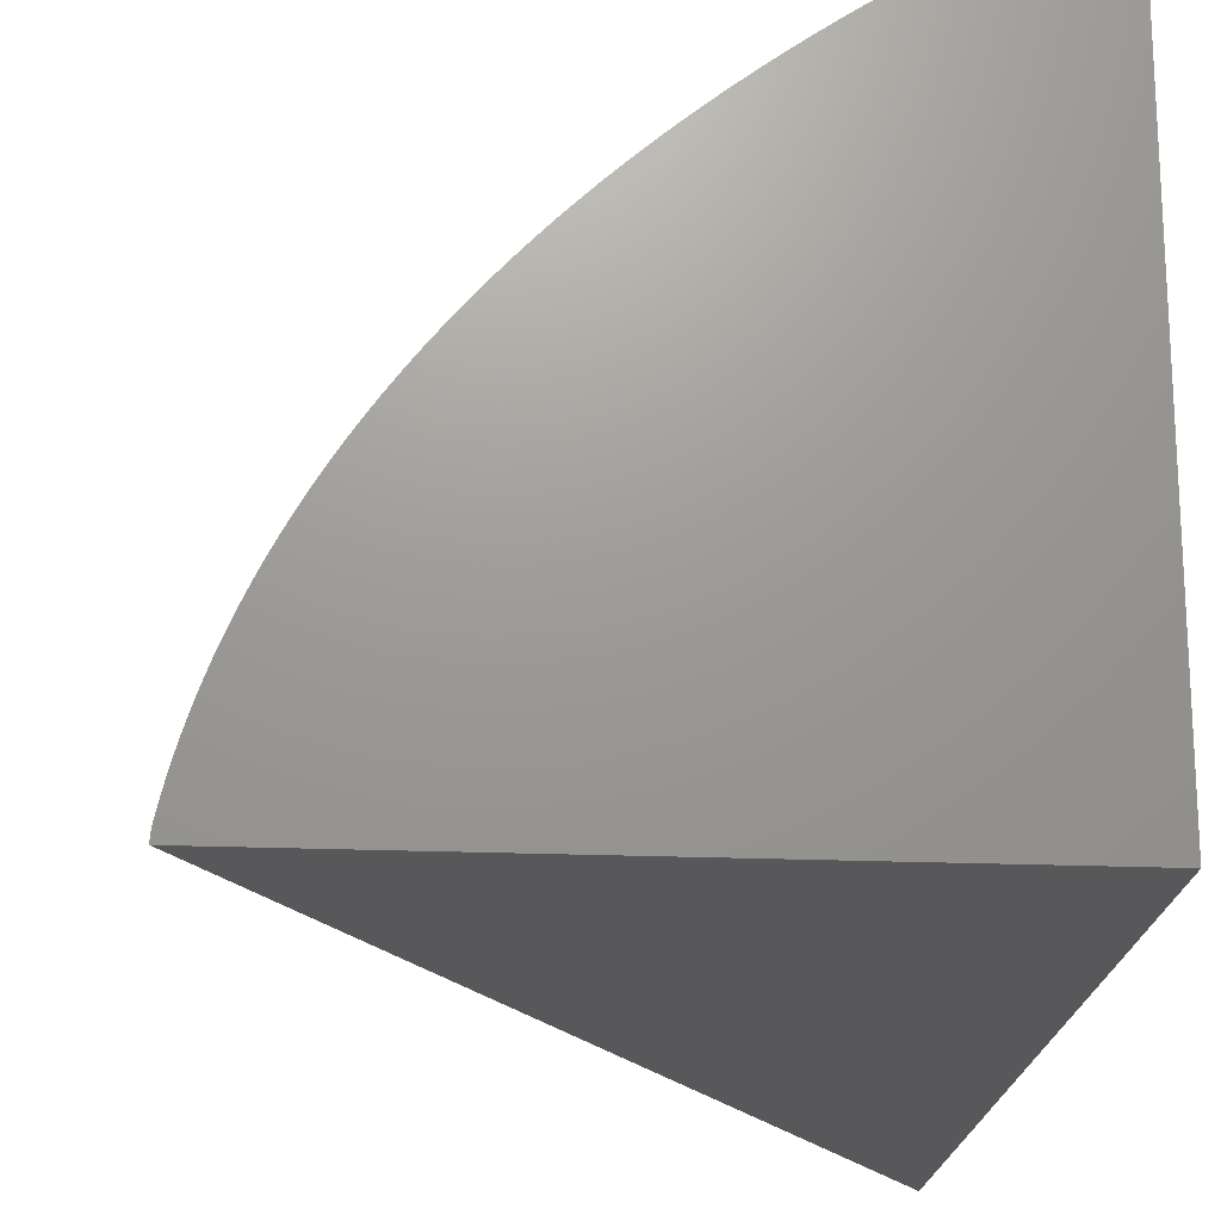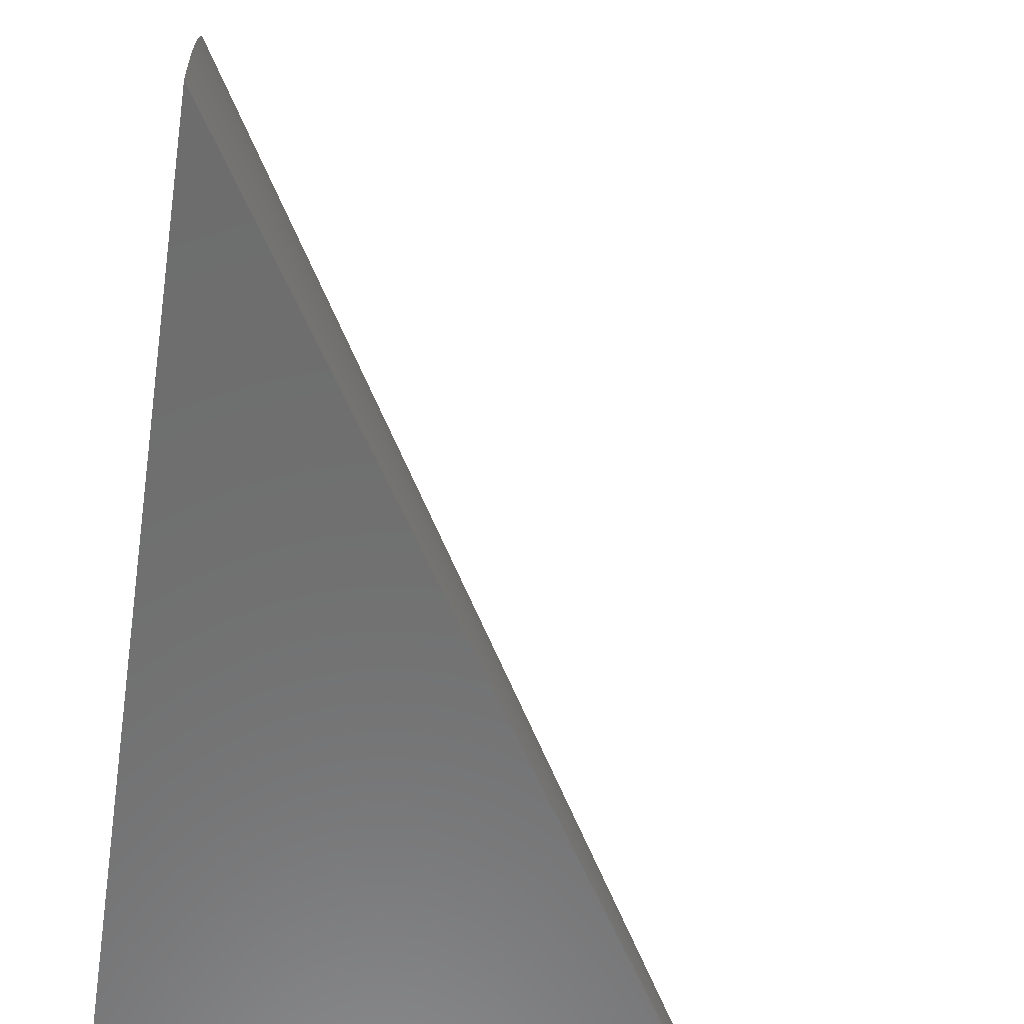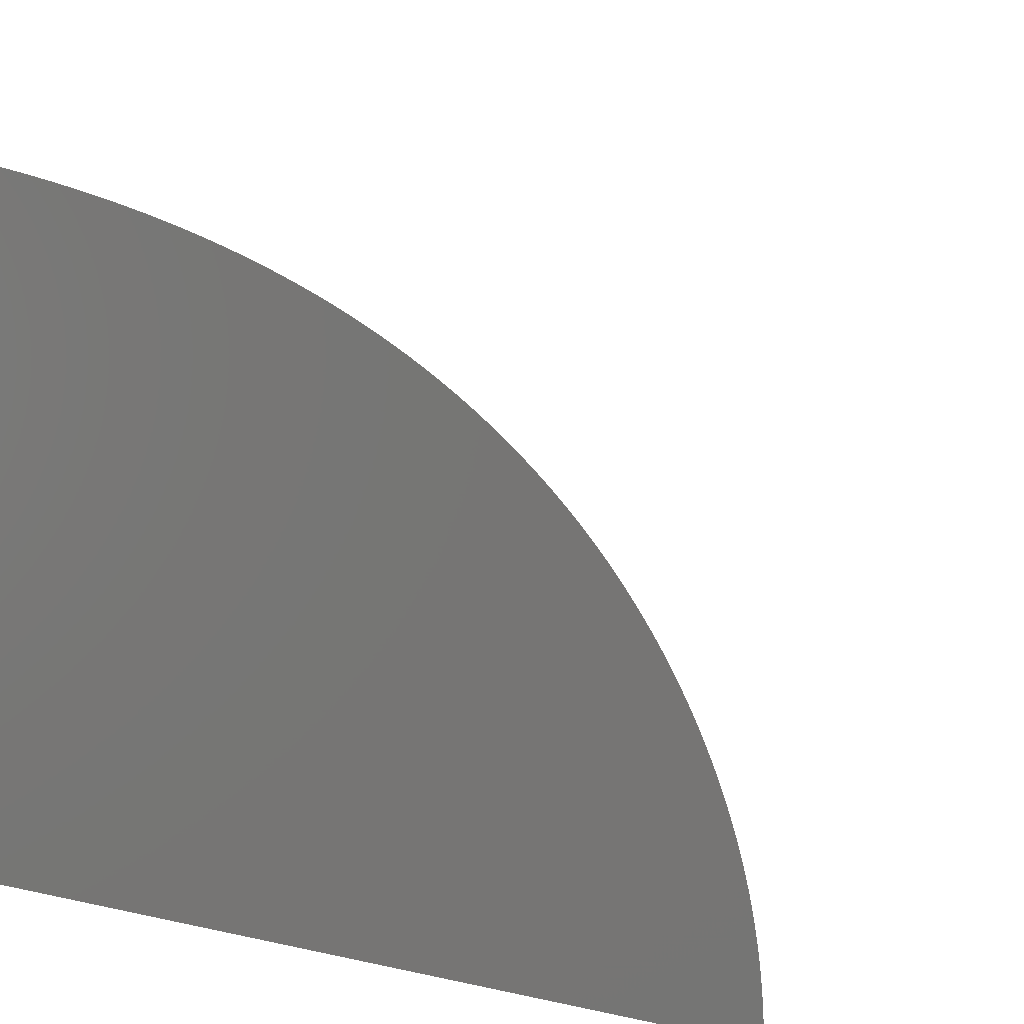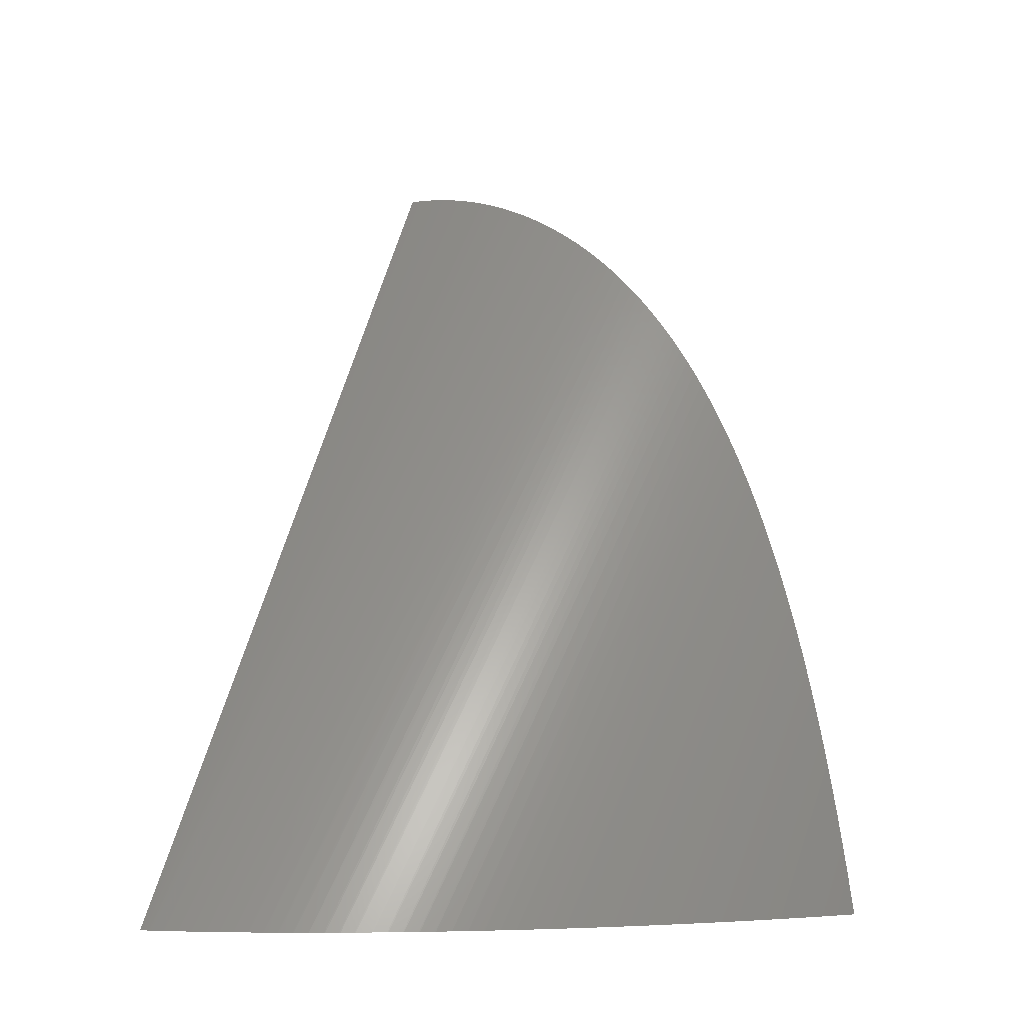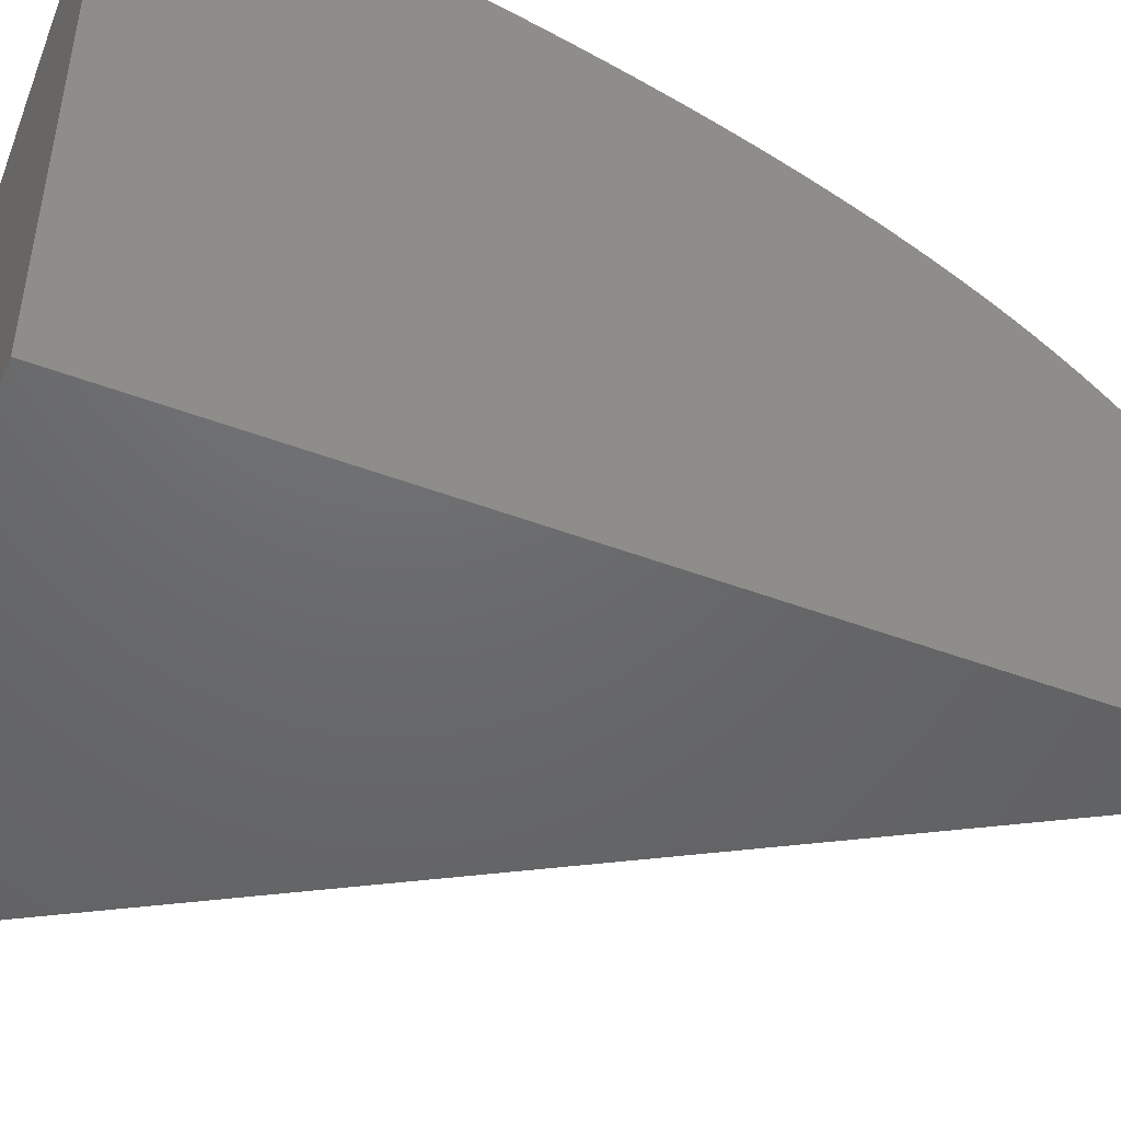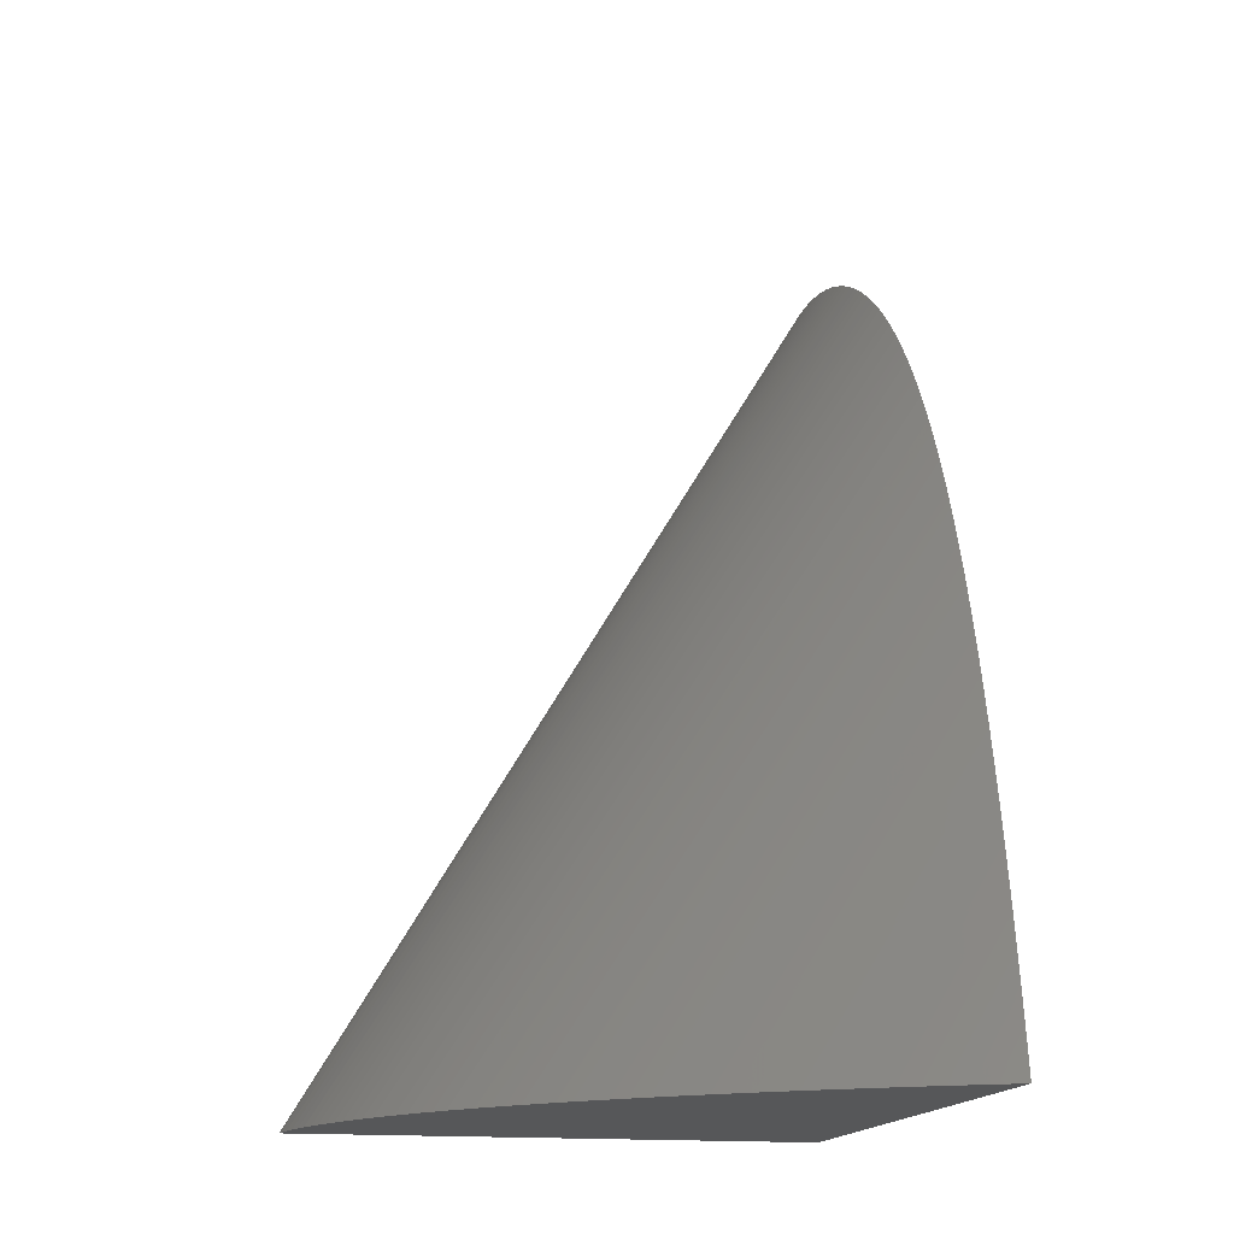
<metadata>
{"format":"stl","ext":"stl","renderer":"f3d","projection":"perspective","resolution":1024,"background":"white","views":[{"elev":-19.9,"azim":175.4,"up":"+Y"},{"elev":-59.4,"azim":-8.3,"up":"+Y"},{"elev":4.4,"azim":-48.4,"up":"+Y"},{"elev":-6.0,"azim":118.6,"up":"+Z"},{"elev":-47.7,"azim":-113.0,"up":"+Y"},{"elev":-16.3,"azim":168.0,"up":"+Z"}]}
</metadata>
<code>
# stl→obj: 220 verts, 436 faces
v 176.9 1.575 400
v 113.3 16.34 503.2
v 113.3 15.06 503.7
v 176.8 1.716 400
v 153.1 42.29 400
v 113.3 54.01 462.7
v 113.3 53.55 463.7
v 153 42.39 400
v 113.3 16.61 503.1
v 176.5 3.23 400
v 177 0.7194 400
v 113.3 8.376 505.5
v 113.3 6.998 505.7
v 177 0.8628 400
v 177 1.149 400
v 113.3 12.43 504.5
v 113.3 11.1 504.9
v 176.9 1.291 400
v 177 0.2881 400
v 113.3 4.214 506
v 113.3 2.813 506.2
v 177 0.432 400
v 176.9 1.433 400
v 113.3 13.75 504.1
v 177 1.006 400
v 113.3 9.742 505.2
v 113.3 5.61 505.9
v 177 0.5758 400
v 113.3 0.1 506.2
v 177 0.1441 400
v 113.3 1.407 506.2
v 177 0.1 400
v 170.7 18.68 400
v 113.3 35.48 490.7
v 113.3 35.11 491.1
v 169.9 20.17 400
v 176 5.024 400
v 113.3 20.63 501.3
v 113.3 19.4 501.9
v 176 5.164 400
v 149.9 45.32 400
v 113.3 56.36 457
v 113.3 55.85 458.3
v 148.4 46.66 400
v 173.7 12.03 400
v 113.3 29.04 496.2
v 113.3 28.71 496.4
v 173.1 13.53 400
v 138.1 55.01 400
v 113.3 61.73 440.6
v 113.3 61.48 441.5
v 138 55.1 400
v 165.9 26.83 400
v 113.3 42.95 482.1
v 113.3 42.19 483.1
v 165.8 26.95 400
v 113.3 43.36 481.6
v 164.8 28.41 400
v 136.3 56.35 400
v 113.3 62.83 436.5
v 113.3 62.27 438.6
v 134.5 57.58 400
v 113.3 63.05 435.7
v 134.4 57.67 400
v 162.5 31.54 400
v 113.3 46.33 477.2
v 113.3 45.65 478.3
v 162.5 31.66 400
v 163.6 30.1 400
v 113.3 45.22 478.9
v 116.1 68.63 400
v 113.3 69.83 401.3
v 113.3 69.24 405.1
v 114 69.69 400
v 157.3 37.8 400
v 113.3 51.11 468.8
v 113.3 50.57 469.9
v 157.2 37.91 400
v 148.3 46.76 400
v 113.3 57.26 454.6
v 113.3 56.75 456
v 146.8 48.09 400
v 169 21.91 400
v 113.3 38.55 487.5
v 113.3 37.68 488.5
v 168.9 22.04 400
v 173.8 11.89 400
v 113.3 27.63 497.2
v 118.2 67.48 400
v 113.3 69.18 405.4
v 113.3 68.59 409
v 116.2 68.56 400
v 175.5 6.815 400
v 113.3 23.3 499.9
v 113.3 22.12 500.6
v 175.5 6.953 400
v 151.5 43.86 400
v 113.3 55.44 459.3
v 113.3 54.94 460.5
v 150 45.22 400
v 156 39.31 400
v 113.3 52.1 466.8
v 113.3 51.58 467.9
v 155.9 39.42 400
v 171.5 17.06 400
v 113.3 34.16 492
v 113.3 33.8 492.3
v 170.8 18.55 400
v 145.1 49.6 400
v 113.3 59 449.6
v 113.3 58.48 451.1
v 143.5 50.91 400
v 113.3 57.62 453.6
v 146.7 48.19 400
v 126.5 62.76 400
v 113.3 66.55 420.2
v 113.3 65.97 423
v 124.6 63.91 400
v 122.5 65.12 400
v 113.3 67.83 413.4
v 113.3 67.24 416.6
v 120.5 66.24 400
v 154.4 40.91 400
v 113.3 53.06 464.8
v 113.3 23.6 499.8
v 175 8.464 400
v 132.5 58.97 400
v 113.3 64.37 430.3
v 113.3 63.8 432.6
v 130.7 60.17 400
v 143.3 51 400
v 113.3 59.85 447
v 113.3 59.32 448.6
v 141.7 52.29 400
v 120.4 66.31 400
v 113.3 68.51 409.5
v 113.3 67.92 412.9
v 118.4 67.41 400
v 175 8.602 400
v 113.3 25.06 498.9
v 113.3 24.76 499.1
v 174.4 10.11 400
v 159.9 34.86 400
v 113.3 49.54 471.8
v 113.3 49.08 472.6
v 158.7 36.28 400
v 174.4 10.25 400
v 113.3 27.31 497.4
v 113.3 26.2 498.2
v 174.3 10.38 400
v 113.3 63.61 433.4
v 132.6 58.88 400
v 113.3 20.92 501.2
v 175.6 6.676 400
v 113.3 54.51 461.5
v 151.6 43.76 400
v 176.4 3.511 400
v 113.3 19.12 502
v 160 34.75 400
v 113.3 48.49 473.7
v 172.3 15.43 400
v 113.3 32.82 493.2
v 113.3 32.47 493.5
v 171.6 16.93 400
v 113.3 64.54 429.5
v 130.5 60.25 400
v 128.5 61.51 400
v 113.3 65.84 423.6
v 113.3 65.26 426.3
v 126.7 62.68 400
v 113.3 60.14 446
v 141.6 52.38 400
v 164.7 28.53 400
v 113.3 44.52 479.9
v 113.3 44.09 480.6
v 163.7 29.98 400
v 176.5 3.371 400
v 113.3 17.88 502.6
v 113.3 46.77 476.5
v 161.3 33.09 400
v 154.5 40.81 400
v 113.3 52.58 465.8
v 167.9 23.64 400
v 113.3 40.18 485.6
v 113.3 39.78 486.1
v 167 25.11 400
v 145.2 49.51 400
v 113.3 58.14 452.1
v 166.9 25.36 400
v 113.3 41.78 483.7
v 139.8 53.75 400
v 113.3 60.94 443.4
v 113.3 38.94 487.1
v 168 23.52 400
v 173 13.66 400
v 113.3 30.43 495.1
v 113.3 30.1 495.4
v 172.4 15.16 400
v 113.3 60.67 444.3
v 140 53.66 400
v 113.3 65.11 427
v 128.7 61.43 400
v 122.6 65.04 400
v 113.3 67.13 417.1
v 113.3 70.02 400
v 113.3 47.42 475.5
v 161.2 33.21 400
v 113.3 36.41 489.8
v 169.9 20.3 400
v 113.3 40.99 484.7
v 166.9 25.24 400
v 172.3 15.3 400
v 113.3 31.47 494.3
v 158.6 36.39 400
v 113.3 50.11 470.7
v 161.1 33.32 400
v 113.3 48.04 474.4
v 169.8 20.43 400
v 113.3 37.3 488.9
v 113.3 0.1 400
f 1 2 3
f 2 1 4
f 5 6 7
f 6 5 8
f 4 9 2
f 9 4 10
f 11 12 13
f 12 11 14
f 15 16 17
f 16 15 18
f 19 20 21
f 20 19 22
f 23 3 24
f 3 23 1
f 25 17 26
f 17 25 15
f 22 27 20
f 27 22 28
f 29 30 31
f 30 29 32
f 33 34 35
f 34 33 36
f 18 24 16
f 24 18 23
f 37 38 39
f 38 37 40
f 14 26 12
f 26 14 25
f 41 42 43
f 42 41 44
f 28 13 27
f 13 28 11
f 30 21 31
f 21 30 19
f 45 46 47
f 46 45 48
f 49 50 51
f 50 49 52
f 53 54 55
f 54 53 56
f 56 57 54
f 57 56 58
f 59 60 61
f 60 59 62
f 62 63 60
f 63 62 64
f 65 66 67
f 66 65 68
f 69 67 70
f 67 69 65
f 71 72 73
f 72 71 74
f 75 76 77
f 76 75 78
f 79 80 81
f 80 79 82
f 83 84 85
f 84 83 86
f 87 47 88
f 47 87 45
f 89 90 91
f 90 89 92
f 93 94 95
f 94 93 96
f 97 98 99
f 98 97 100
f 101 102 103
f 102 101 104
f 105 106 107
f 106 105 108
f 109 110 111
f 110 109 112
f 92 73 90
f 73 92 71
f 82 113 80
f 113 82 114
f 115 116 117
f 116 115 118
f 119 120 121
f 120 119 122
f 123 7 124
f 7 123 5
f 96 125 94
f 125 96 126
f 127 128 129
f 128 127 130
f 131 132 133
f 132 131 134
f 135 136 137
f 136 135 138
f 78 103 76
f 103 78 101
f 139 140 141
f 140 139 142
f 143 144 145
f 144 143 146
f 147 148 149
f 148 147 150
f 64 151 63
f 151 64 152
f 40 153 38
f 153 40 154
f 8 155 6
f 155 8 156
f 157 39 158
f 39 157 37
f 154 95 153
f 95 154 93
f 159 145 160
f 145 159 143
f 161 162 163
f 162 161 164
f 130 165 128
f 165 130 166
f 167 168 169
f 168 167 170
f 112 133 110
f 133 112 131
f 134 171 132
f 171 134 172
f 170 117 168
f 117 170 115
f 44 81 42
f 81 44 79
f 173 174 175
f 174 173 176
f 177 158 178
f 158 177 157
f 68 179 66
f 179 68 180
f 181 124 182
f 124 181 123
f 183 184 185
f 184 183 186
f 10 178 9
f 178 10 177
f 152 129 151
f 129 152 127
f 108 35 106
f 35 108 33
f 187 111 188
f 111 187 109
f 189 55 190
f 55 189 53
f 191 51 192
f 51 191 49
f 86 193 84
f 193 86 194
f 138 91 136
f 91 138 89
f 122 137 120
f 137 122 135
f 195 196 197
f 196 195 198
f 52 61 50
f 61 52 59
f 172 199 171
f 199 172 200
f 166 201 165
f 201 166 202
f 203 121 204
f 121 203 119
f 118 204 116
f 204 118 203
f 202 169 201
f 169 202 167
f 205 72 74
f 126 141 125
f 141 126 139
f 48 197 46
f 197 48 195
f 164 107 162
f 107 164 105
f 180 206 179
f 206 180 207
f 150 88 148
f 88 150 87
f 100 43 98
f 43 100 41
f 36 208 34
f 208 36 209
f 186 210 184
f 210 186 211
f 212 163 213
f 163 212 161
f 214 77 215
f 77 214 75
f 200 192 199
f 192 200 191
f 216 160 217
f 160 216 159
f 207 217 206
f 217 207 216
f 104 182 102
f 182 104 181
f 198 213 196
f 213 198 212
f 58 175 57
f 175 58 173
f 218 85 219
f 85 218 83
f 209 219 208
f 219 209 218
f 114 188 113
f 188 114 187
f 156 99 155
f 99 156 97
f 142 149 140
f 149 142 147
f 194 185 193
f 185 194 183
f 176 70 174
f 70 176 69
f 146 215 144
f 215 146 214
f 211 190 210
f 190 211 189
f 32 19 30
f 32 22 19
f 32 28 22
f 32 11 28
f 32 14 11
f 32 25 14
f 32 15 25
f 32 18 15
f 32 23 18
f 32 1 23
f 32 4 1
f 32 10 4
f 157 10 32
f 10 157 177
f 32 37 157
f 220 37 32
f 37 220 40
f 40 220 154
f 96 154 220
f 154 96 93
f 96 220 126
f 126 220 139
f 139 220 142
f 150 142 220
f 142 150 147
f 150 220 87
f 87 220 45
f 45 220 48
f 48 220 195
f 195 220 198
f 161 198 220
f 198 161 212
f 161 220 164
f 164 220 105
f 105 220 108
f 108 220 33
f 33 220 36
f 218 36 220
f 36 218 209
f 218 220 83
f 83 220 86
f 86 220 194
f 194 220 183
f 183 220 186
f 189 186 220
f 186 189 211
f 189 220 53
f 53 220 56
f 56 220 58
f 58 220 173
f 173 220 176
f 176 220 69
f 69 220 65
f 65 220 68
f 68 220 180
f 216 180 220
f 180 216 207
f 216 220 159
f 159 220 143
f 143 220 146
f 146 220 214
f 214 220 75
f 75 220 78
f 78 220 101
f 101 220 104
f 104 220 181
f 181 220 123
f 123 220 5
f 5 220 8
f 8 220 156
f 156 220 97
f 97 220 100
f 100 220 41
f 41 220 44
f 44 220 79
f 79 220 82
f 82 220 114
f 114 220 187
f 187 220 109
f 109 220 112
f 112 220 131
f 131 220 134
f 134 220 172
f 172 220 200
f 200 220 191
f 191 220 49
f 49 220 52
f 52 220 59
f 59 220 62
f 62 220 64
f 64 220 152
f 152 220 127
f 127 220 130
f 130 220 166
f 166 220 202
f 202 220 167
f 167 220 170
f 170 220 115
f 115 220 118
f 118 220 203
f 203 220 119
f 119 220 122
f 122 220 135
f 135 220 138
f 138 220 89
f 89 220 92
f 92 220 71
f 71 220 74
f 74 220 205
f 220 72 205
f 72 220 73
f 73 220 90
f 90 220 91
f 91 220 136
f 136 220 137
f 137 220 120
f 120 220 121
f 121 220 204
f 204 220 116
f 116 220 117
f 117 220 168
f 168 220 169
f 169 220 201
f 201 220 165
f 165 220 128
f 128 220 129
f 129 220 151
f 151 220 63
f 63 220 60
f 60 220 61
f 61 220 50
f 50 220 51
f 51 220 192
f 192 220 199
f 199 220 171
f 171 220 132
f 132 220 133
f 133 220 110
f 110 220 111
f 111 220 188
f 188 220 113
f 113 220 80
f 80 220 81
f 81 220 42
f 42 220 43
f 43 220 98
f 98 220 99
f 99 220 155
f 155 220 6
f 6 220 7
f 7 220 124
f 124 220 182
f 182 220 102
f 102 220 103
f 103 220 76
f 76 220 77
f 77 220 215
f 215 220 144
f 144 220 145
f 145 220 160
f 160 220 217
f 217 220 206
f 206 220 179
f 179 220 66
f 66 220 67
f 67 220 70
f 70 220 174
f 174 220 175
f 175 220 57
f 57 220 54
f 54 220 55
f 55 220 190
f 190 220 210
f 210 220 184
f 184 220 185
f 185 220 193
f 193 220 84
f 84 220 85
f 85 220 219
f 219 220 208
f 208 220 34
f 34 220 35
f 35 220 106
f 106 220 107
f 107 220 162
f 162 220 163
f 163 220 213
f 213 220 196
f 196 220 197
f 197 220 46
f 46 220 47
f 148 47 220
f 47 148 88
f 148 220 149
f 149 220 140
f 140 220 141
f 141 220 125
f 125 220 94
f 94 220 95
f 95 220 153
f 153 220 38
f 38 220 39
f 39 220 158
f 158 220 178
f 178 220 9
f 9 220 2
f 2 220 3
f 3 220 24
f 24 220 16
f 16 220 17
f 17 220 26
f 26 220 12
f 12 220 13
f 13 220 27
f 27 220 20
f 20 220 21
f 21 220 31
f 31 220 29
f 29 220 32

</code>
